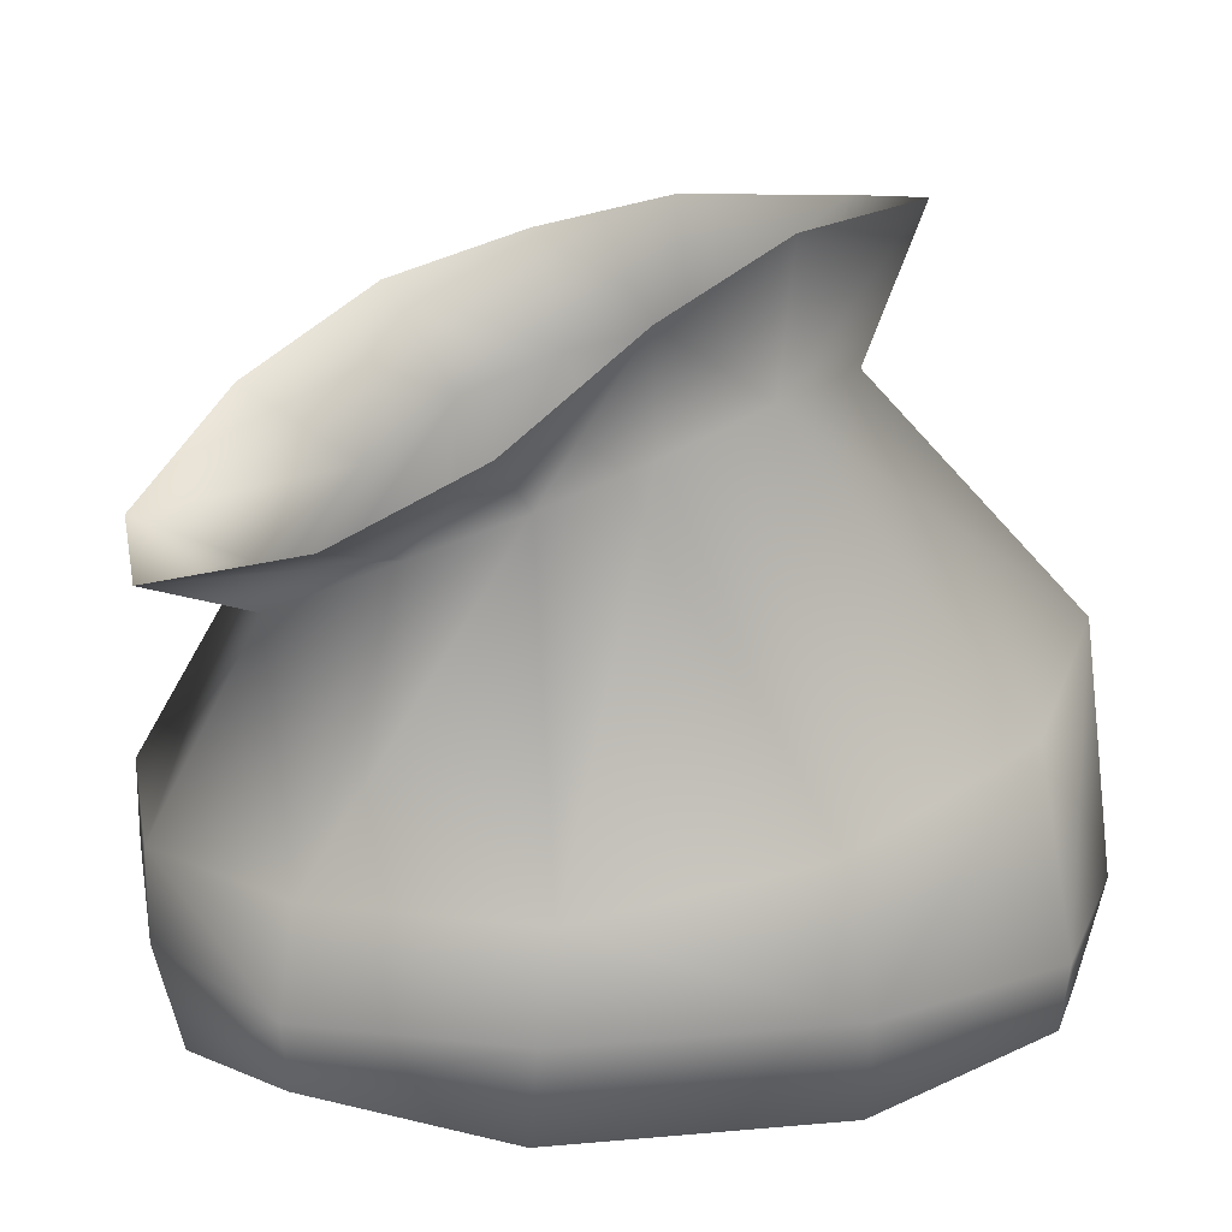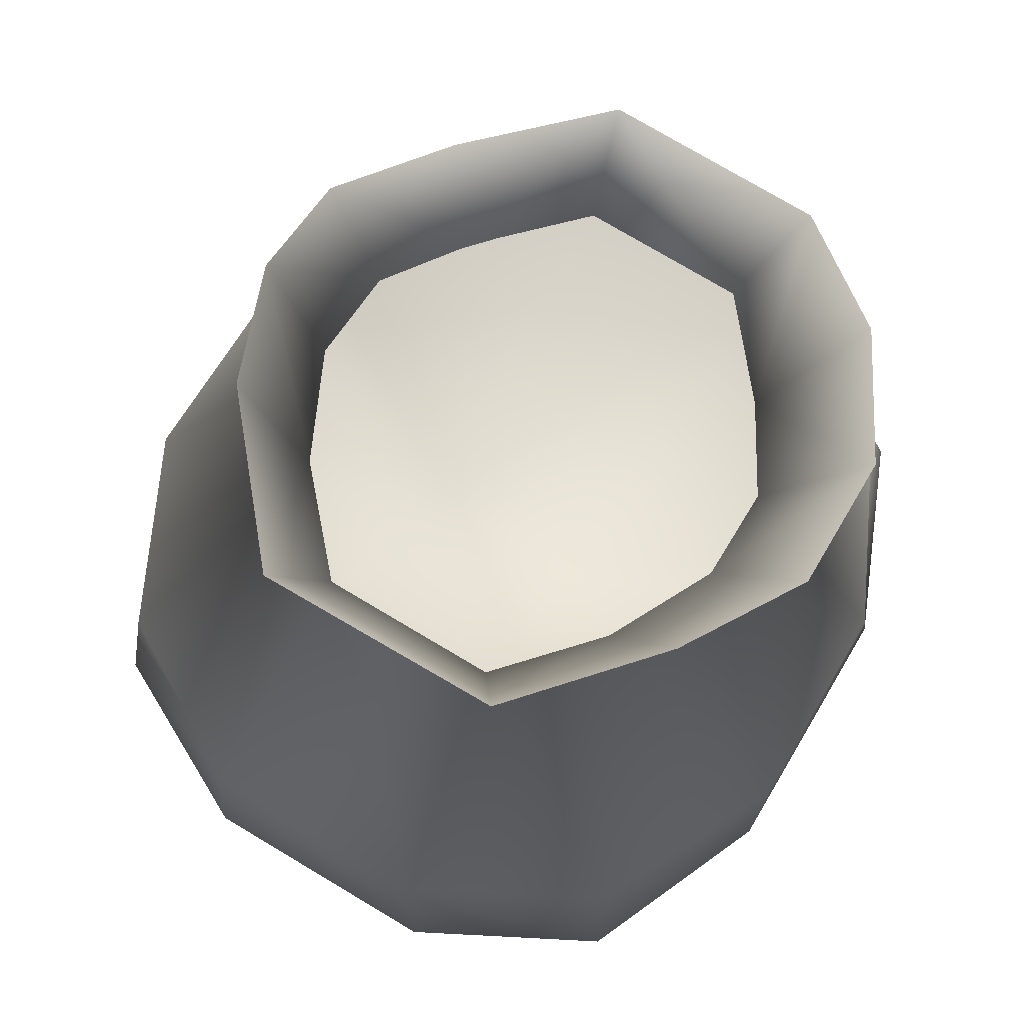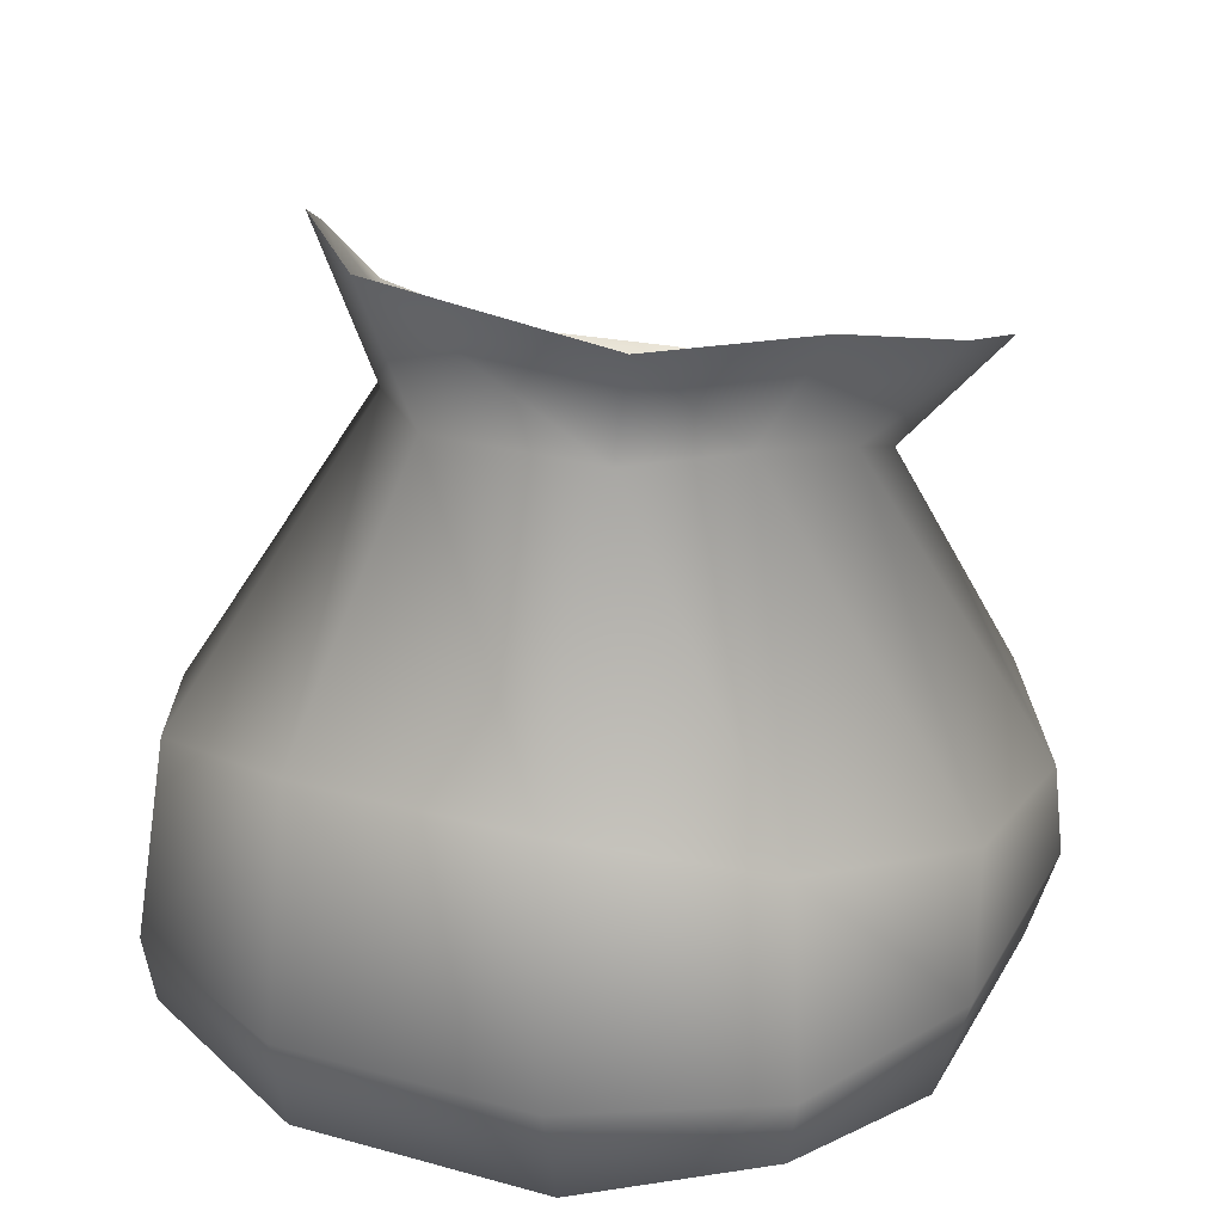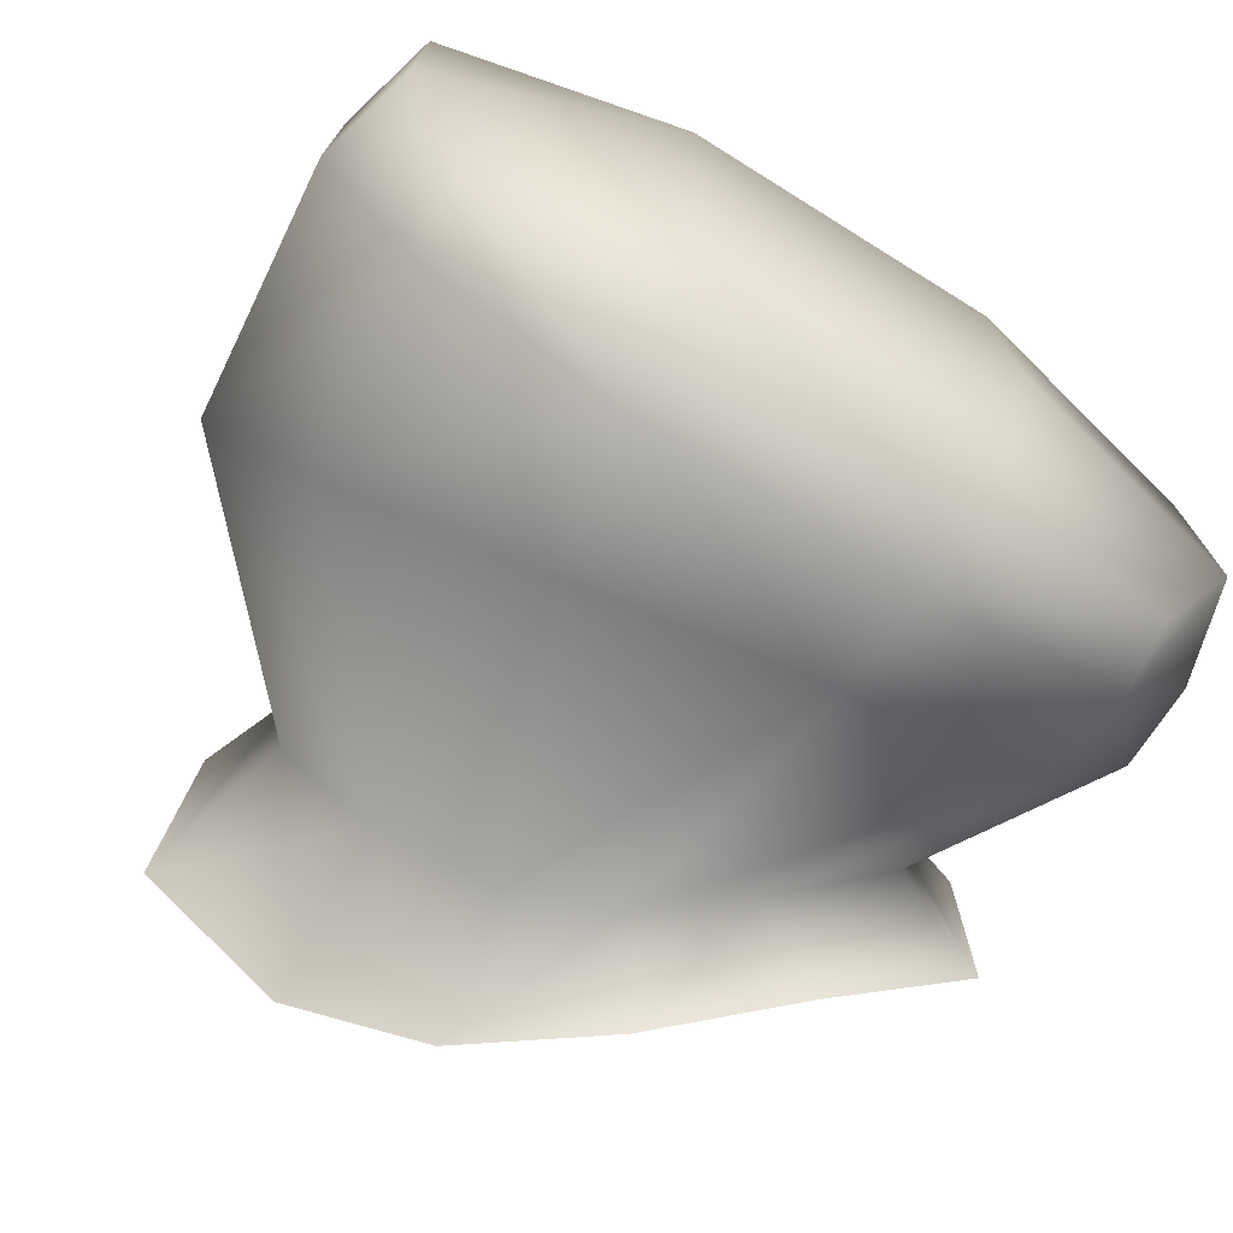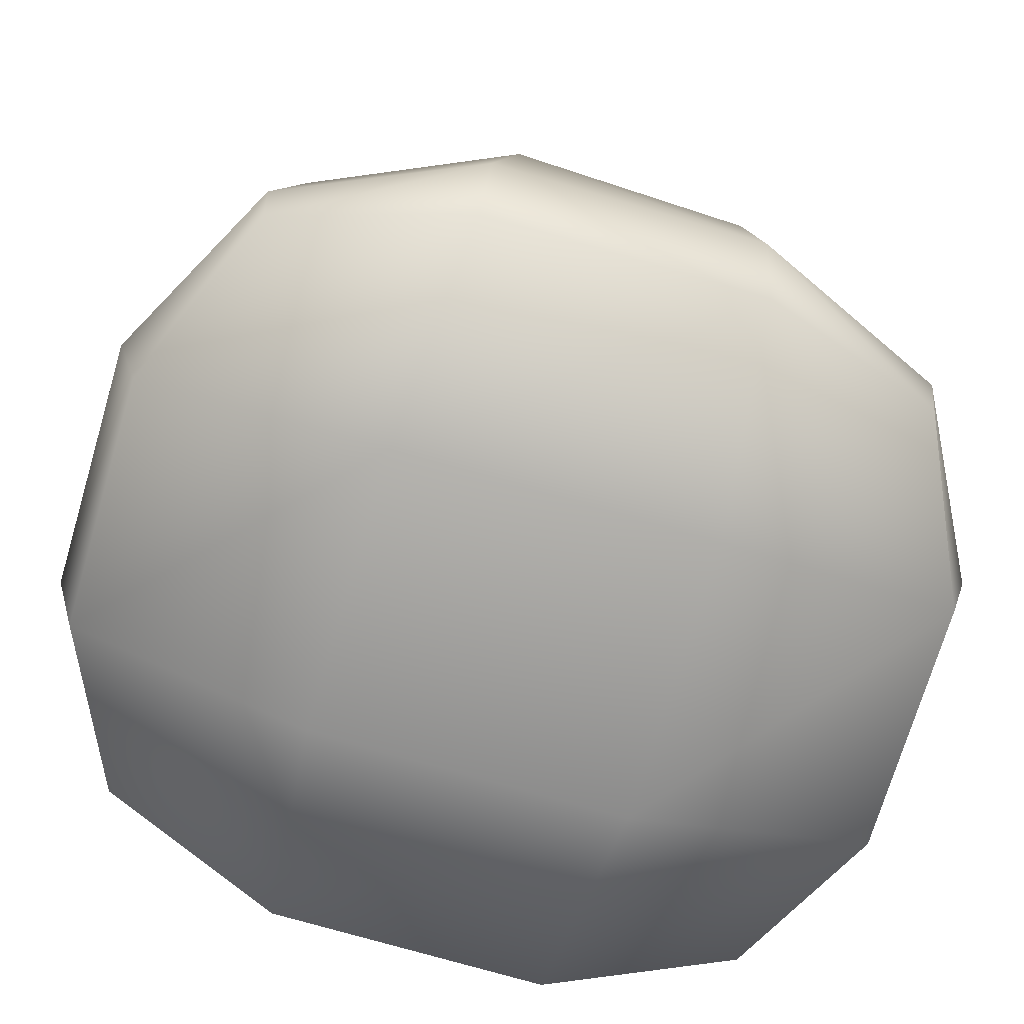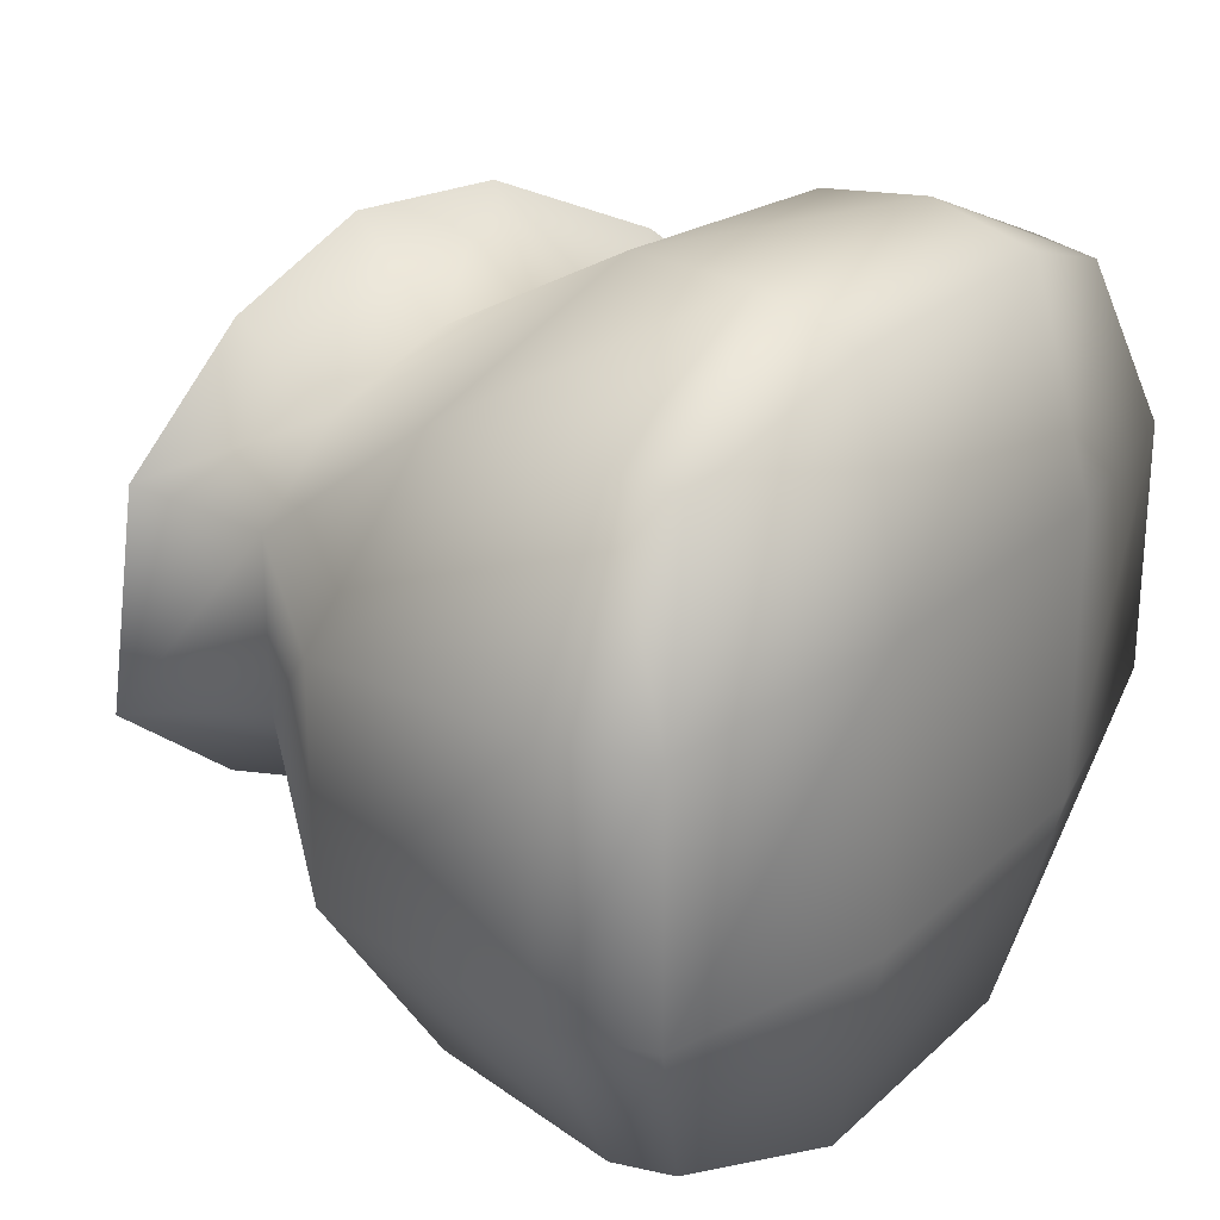
<metadata>
{"format":"obj","ext":"obj","renderer":"f3d","projection":"perspective","resolution":1024,"background":"white","views":[{"elev":16.5,"azim":169.5,"up":"+Y"},{"elev":76.9,"azim":-59.3,"up":"+Y"},{"elev":26.5,"azim":-66.4,"up":"+Y"},{"elev":-74.3,"azim":-31.9,"up":"+Z"},{"elev":-72.3,"azim":-16.5,"up":"+Y"},{"elev":25.7,"azim":-54.8,"up":"+Z"}]}
</metadata>
<code>
o trolldungeonsacks
v -0.2833 0.705 -0.1162
v -0.008333 0.3917 -0.1083
v -0.1899 0.6404 -0.2558
v -0.05278 0.5467 0.336
v -0.008333 0.3917 0.1167
v -0.1899 0.6404 0.2569
v -0.2833 0.705 0.1121
v 0.4417 0.4217 -0.1328
v 0.1452 0.4717 -0.3795
v 0.4417 0.4217 0.1371
v 0.1452 0.4717 0.3694
v -0.05278 0.5467 -0.3378
v -0.3102 0.9464 -0.1512
v -0.25 0.7554 0.1112
v -0.3018 0.9047 0.1512
v -0.544 0.1595 -0.1599
v -0.544 0.1595 0.1599
v -0.5117 0.4685 -0.1461
v -0.5104 0.03212 0.1608
v -0.5104 0.03212 -0.1608
v -0.5117 0.4685 0.1461
v -0.25 0.7554 -0.1112
v -0.4213 0.1595 0.3933
v -0.4147 0.07675 0.3809
v -0.3858 0.4051 0.3685
v -0.1731 0.1595 0.5025
v -0.1768 0.03212 0.4641
v -0.2014 -0.03635 0.1833
v -0.2014 -0.03635 -0.1833
v -0.1731 0.1595 -0.5025
v 0.1768 0.03212 -0.4641
v -0.1768 0.03212 -0.4641
v 0.2014 -0.03635 -0.1833
v -0.2014 -0.03635 -0.1833
v -0.5104 0.03212 -0.1608
v -0.4147 0.07675 -0.3809
v -0.4213 0.1595 -0.3933
v -0.544 0.1595 -0.1599
v -0.5117 0.4685 -0.1461
v -0.3858 0.4051 -0.3685
v -0.1308 0.7438 -0.218
v -0.1362 0.3352 -0.494
v -0.1283 0.938 -0.3036
v -0.3102 0.9464 -0.1512
v -0.25 0.7554 -0.1112
v 0.03254 0.8628 -0.3712
v 0.01054 0.7052 -0.2857
v 0.1529 0.2852 -0.494
v 0.1731 0.1595 -0.5025
v 0.1402 0.655 -0.2857
v 0.1936 0.7375 -0.3878
v 0.2648 0.5932 -0.218
v 0.3628 0.6286 -0.3036
v 0.5442 0.5614 -0.1512
v 0.4024 0.2801 -0.3685
v 0.4089 0.5127 -0.1112
v 0.4089 0.5127 0.1112
v 0.5442 0.5614 0.1512
v 0.5451 0.2685 -0.1461
v 0.4213 0.1595 -0.3933
v 0.4147 0.07675 -0.3809
v 0.5104 0.03212 -0.1608
v 0.544 0.1595 -0.1599
v 0.5451 0.2685 0.1461
v 0.2648 0.5932 0.218
v 0.4045 0.6786 0.3036
v 0.2186 0.7791 0.3962
v 0.4213 0.1595 0.3933
v 0.544 0.1595 0.1599
v 0.4024 0.2801 0.3685
v 0.1402 0.655 0.2857
v 0.01054 0.7052 0.2857
v 0.03254 0.8378 0.3962
v -0.1308 0.7438 0.218
v -0.1283 0.888 0.3036
v 0.5104 0.03212 0.1608
v 0.1529 0.2852 0.494
v 0.1731 0.1595 0.5025
v 0.4147 0.07675 0.3809
v 0.2014 -0.03635 0.1833
v -0.1362 0.3352 0.494
v 0.1768 0.03212 0.4641
g Geoset0
f 1 2 3
f 4 5 6
f 6 5 7
f 2 7 5
f 1 7 2
f 2 8 9
f 2 10 8
f 5 10 2
f 5 11 10
f 11 5 4
f 12 2 9
f 3 2 12
g Geoset1
f 13 14 15
f 16 17 18
f 16 19 17
f 20 19 16
f 21 22 18
f 18 17 21
f 17 23 21
f 17 19 23
f 23 19 24
f 14 22 21
f 25 14 21
f 21 23 25
f 26 25 23
f 24 26 23
f 27 26 24
f 24 19 27
f 27 19 28
f 19 20 28
f 28 20 29
f 30 31 32
f 33 32 31
f 34 32 33
f 35 36 34
f 34 36 32
f 36 30 32
f 37 35 38
f 39 37 38
f 40 37 39
f 39 41 40
f 41 42 40
f 30 40 42
f 37 40 30
f 37 30 36
f 36 35 37
f 43 41 44
f 44 41 45
f 45 41 39
f 46 41 43
f 47 41 46
f 47 42 41
f 47 48 42
f 48 30 42
f 49 30 48
f 49 31 30
f 46 50 47
f 51 50 46
f 51 52 50
f 53 52 51
f 54 52 53
f 50 48 47
f 50 55 48
f 52 55 50
f 56 55 52
f 56 52 54
f 54 57 56
f 58 57 54
f 57 59 56
f 59 55 56
f 59 60 55
f 49 55 60
f 48 55 49
f 61 49 60
f 31 49 61
f 62 31 61
f 60 62 61
f 63 62 60
f 63 60 59
f 64 63 59
f 64 59 57
f 65 64 57
f 58 65 57
f 66 65 58
f 67 65 66
f 64 68 69
f 70 68 64
f 70 64 65
f 71 70 65
f 71 65 67
f 67 72 71
f 73 72 67
f 73 74 72
f 75 74 73
f 15 74 75
f 69 63 64
f 63 76 62
f 69 76 63
f 68 76 69
f 33 31 62
f 76 33 62
f 72 77 71
f 77 70 71
f 78 70 77
f 68 70 78
f 68 78 79
f 79 76 68
f 79 80 76
f 80 33 76
f 80 29 33
f 74 81 72
f 81 77 72
f 81 78 77
f 82 80 79
f 79 78 82
f 14 74 15
f 74 14 25
f 25 81 74
f 81 25 26
f 26 78 81
f 26 27 78
f 78 27 82
f 27 28 82
f 82 28 80
f 28 29 80
f 22 14 13

</code>
